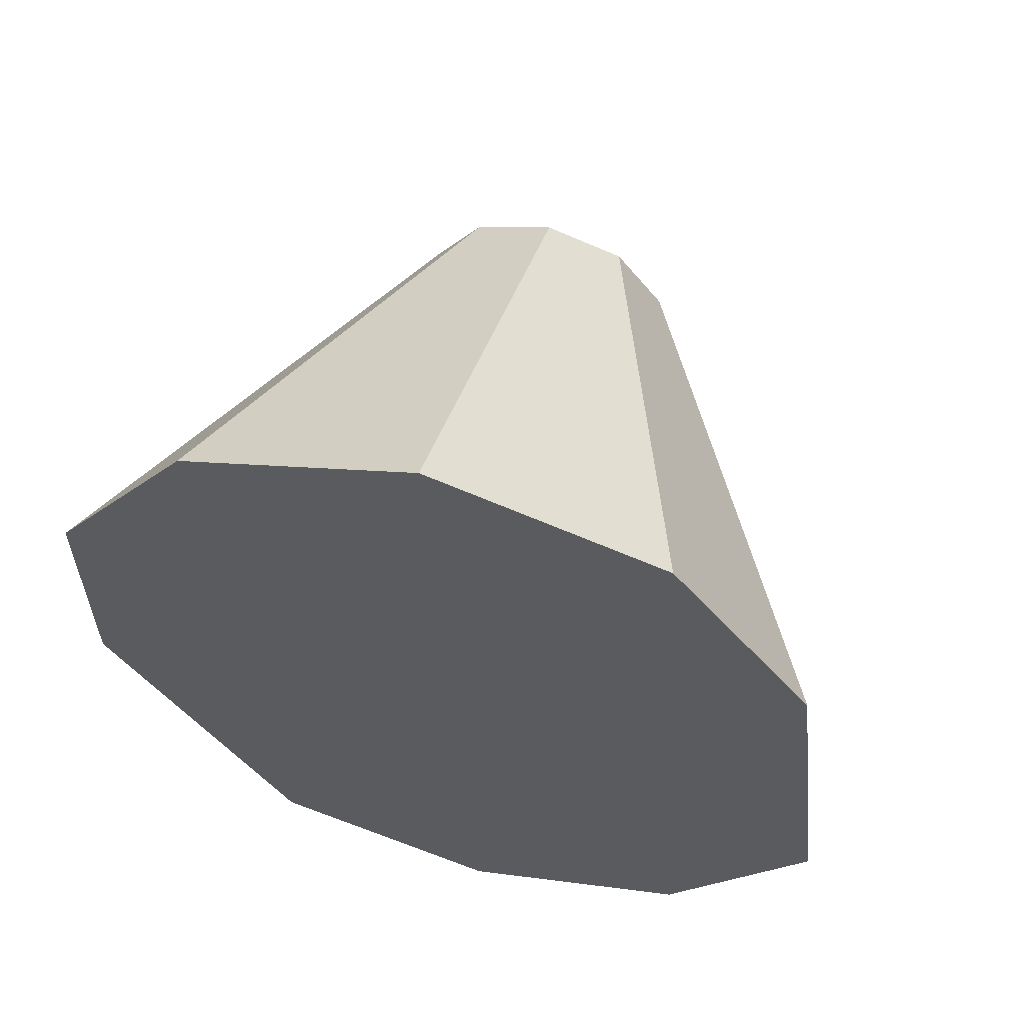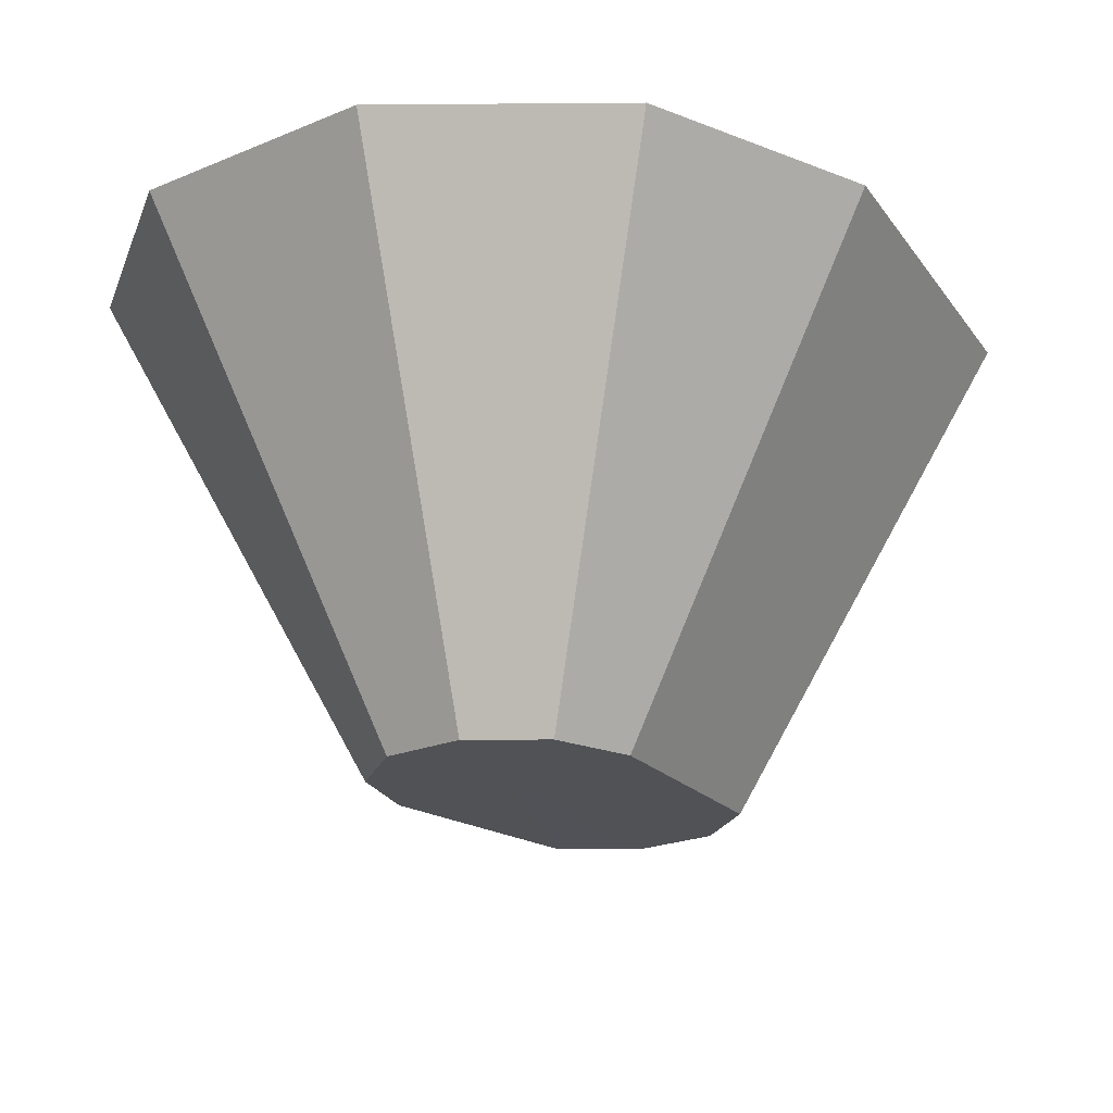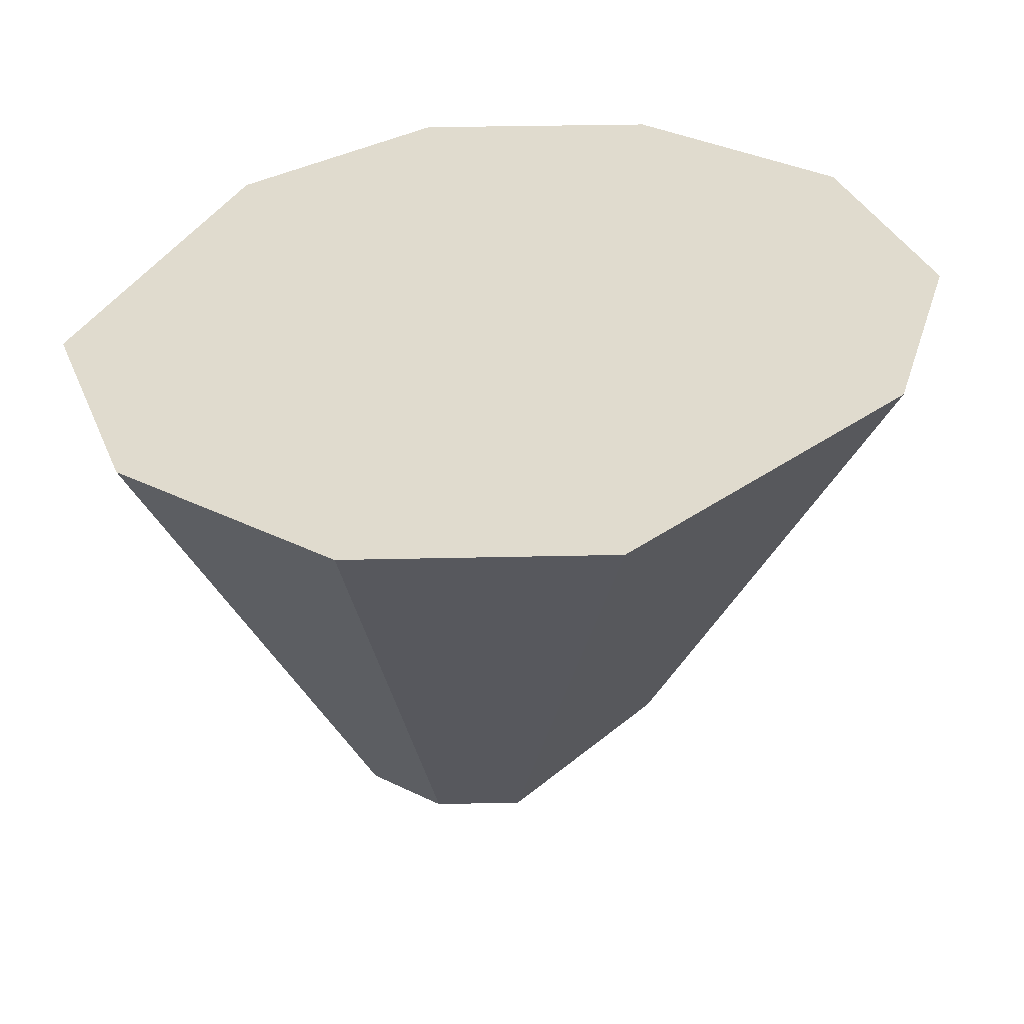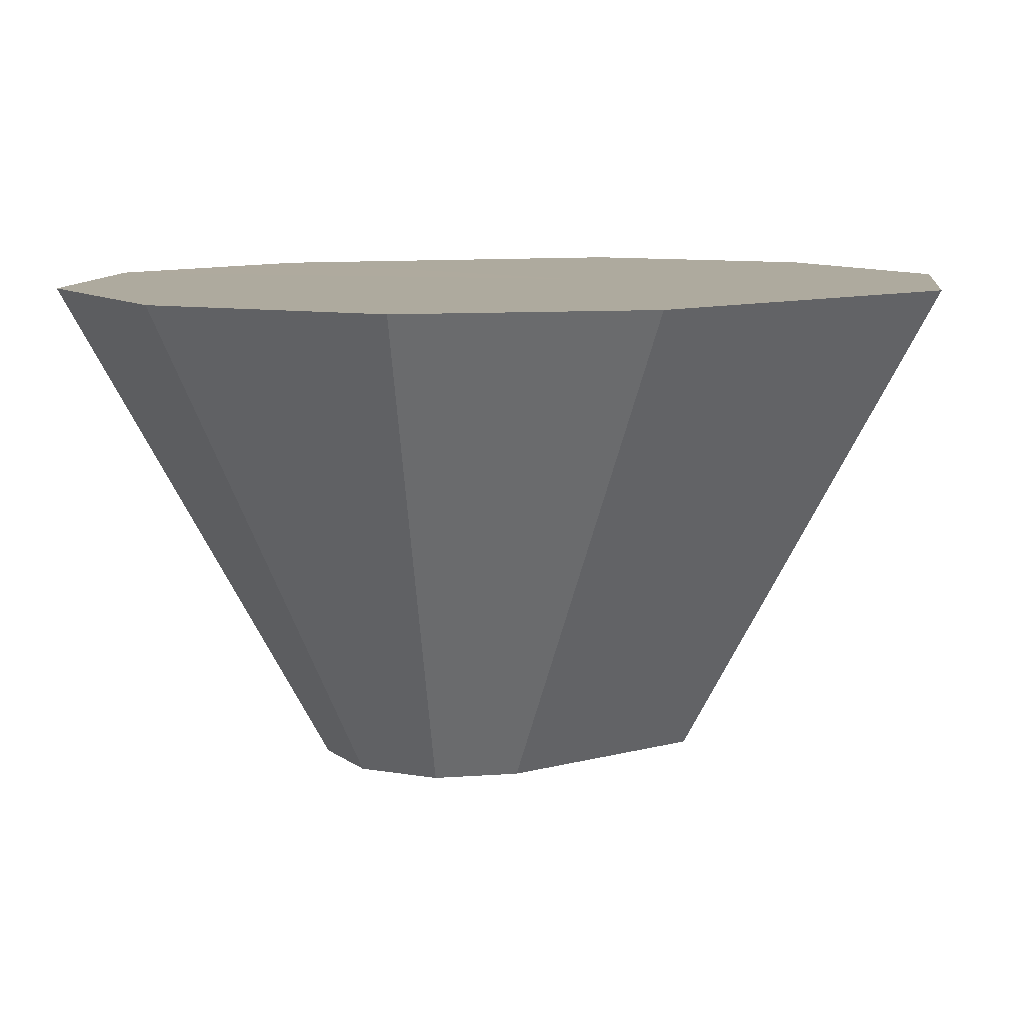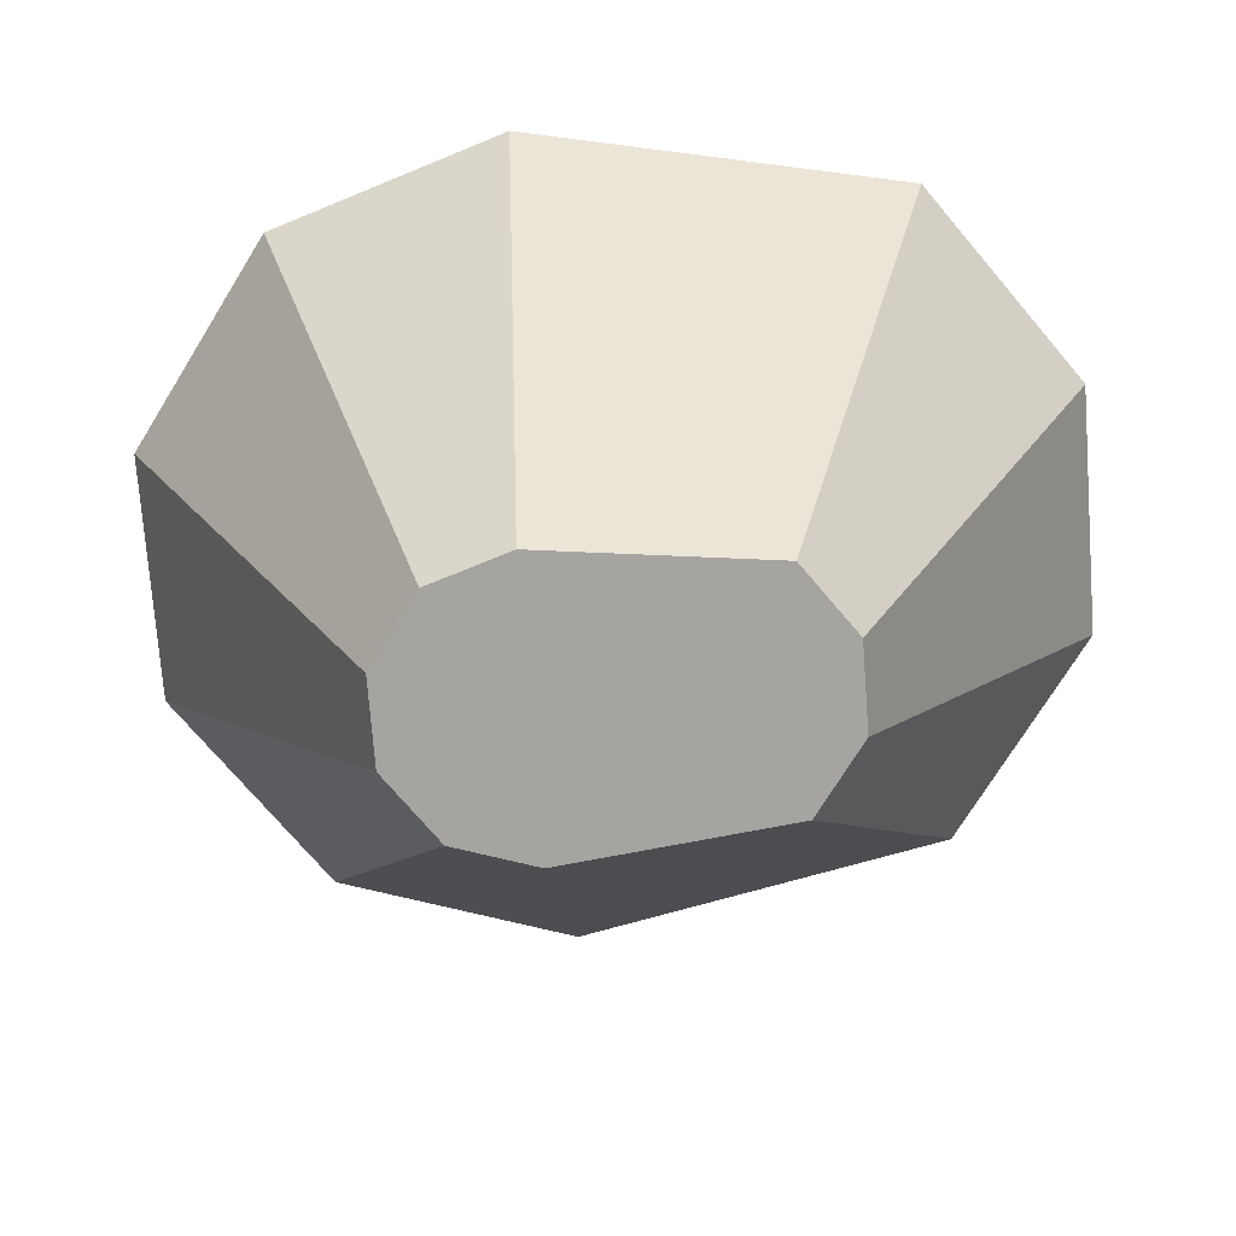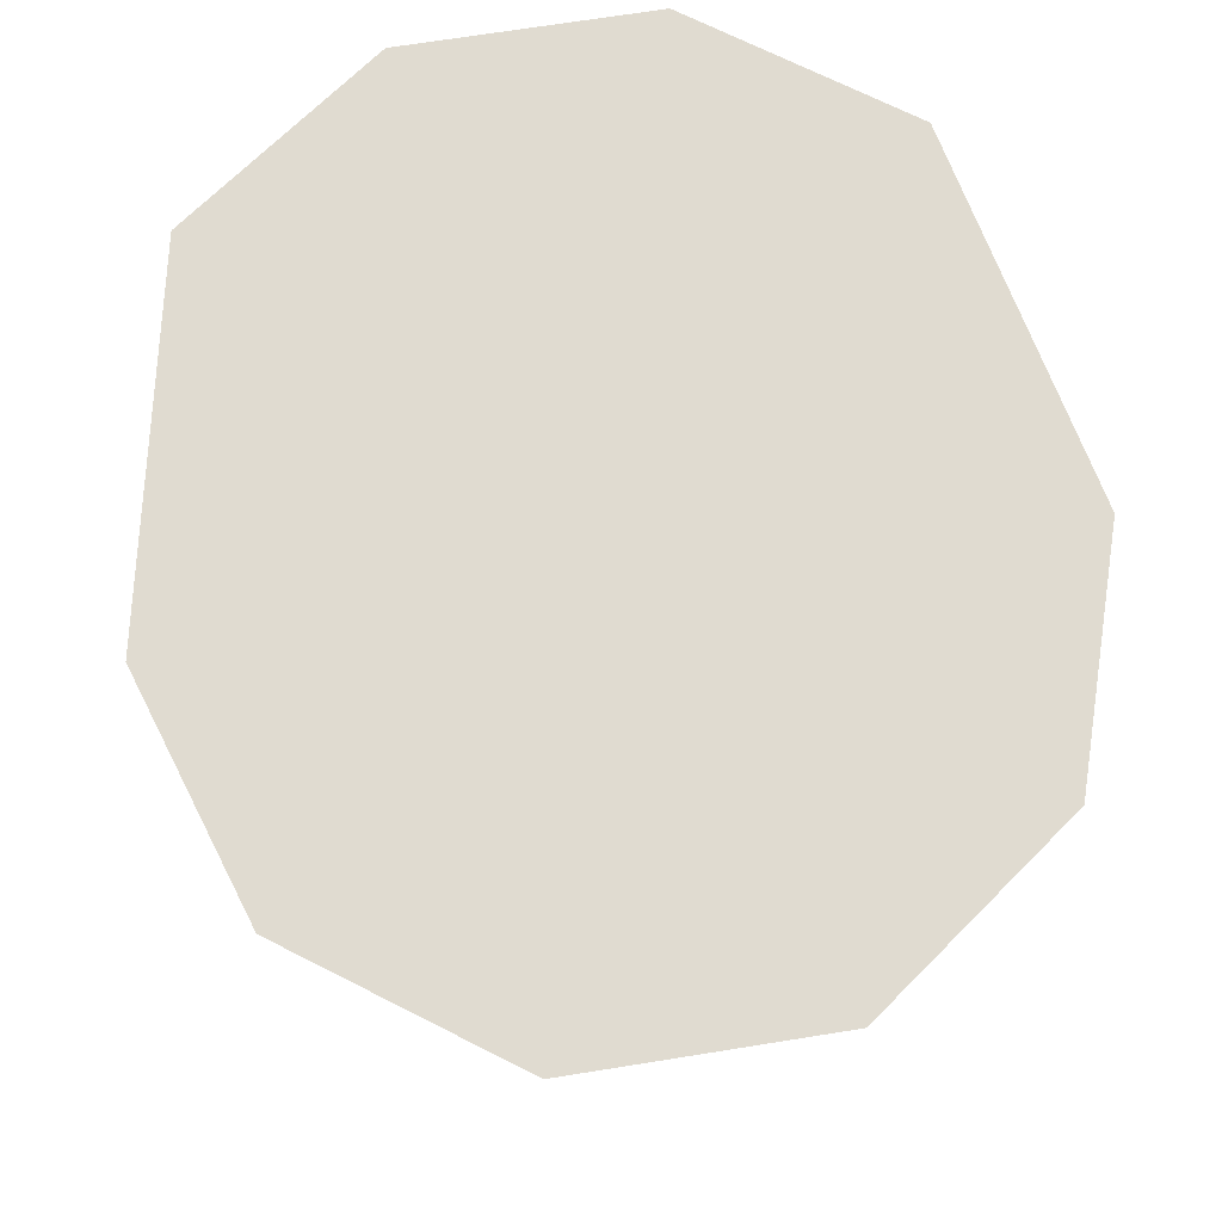
<metadata>
{"format":"obj","ext":"obj","renderer":"f3d","projection":"perspective","resolution":1024,"background":"white","views":[{"elev":59.9,"azim":-165.4,"up":"+Z"},{"elev":-21.3,"azim":54.8,"up":"+Y"},{"elev":33.5,"azim":-127.8,"up":"+Y"},{"elev":9.3,"azim":78.8,"up":"+Y"},{"elev":-73.4,"azim":112.3,"up":"+Y"},{"elev":69.9,"azim":8.9,"up":"+Y"}]}
</metadata>
<code>
o Circle
v -16.75 -0.1391 -51.31
v -16.75 -0.1391 -206.1
v -107.8 -0.1391 -176.6
v -164 -0.1391 -99.15
v -147.2 0 47.84
v -91 0 125.2
v 1.4e-05 0 154.8
v 91 0 125.2
v 147.2 0 47.84
v 147.2 0 -47.84
v 74.24 -0.1391 -176.6
v -47.29 -188.8 -93.35
v -16.75 -188.8 -103.3
v -3e-06 -188.6 -2e-06
v -66.17 -188.8 -67.37
v -49.41 -188.6 16.06
v -30.54 -188.6 42.03
v 2e-06 -188.6 51.96
v 30.54 -188.6 42.03
v 49.41 -188.6 16.06
v 49.41 -188.6 -16.06
v 13.78 -188.8 -93.35
f 1 2 3
f 1 3 4
f 1 4 5
f 1 5 6
f 1 6 7
f 1 7 8
f 1 8 9
f 1 9 10
f 1 10 11
f 1 11 2
f 14 12 13
f 14 15 12
f 14 16 15
f 14 17 16
f 14 18 17
f 14 19 18
f 14 20 19
f 14 21 20
f 14 22 21
f 14 13 22
f 7 18 19 8
f 9 20 21 10
f 4 15 16 5
f 11 22 13 2
f 6 17 18 7
f 8 19 20 9
f 3 12 15 4
f 10 21 22 11
f 2 13 12 3
f 5 16 17 6

</code>
